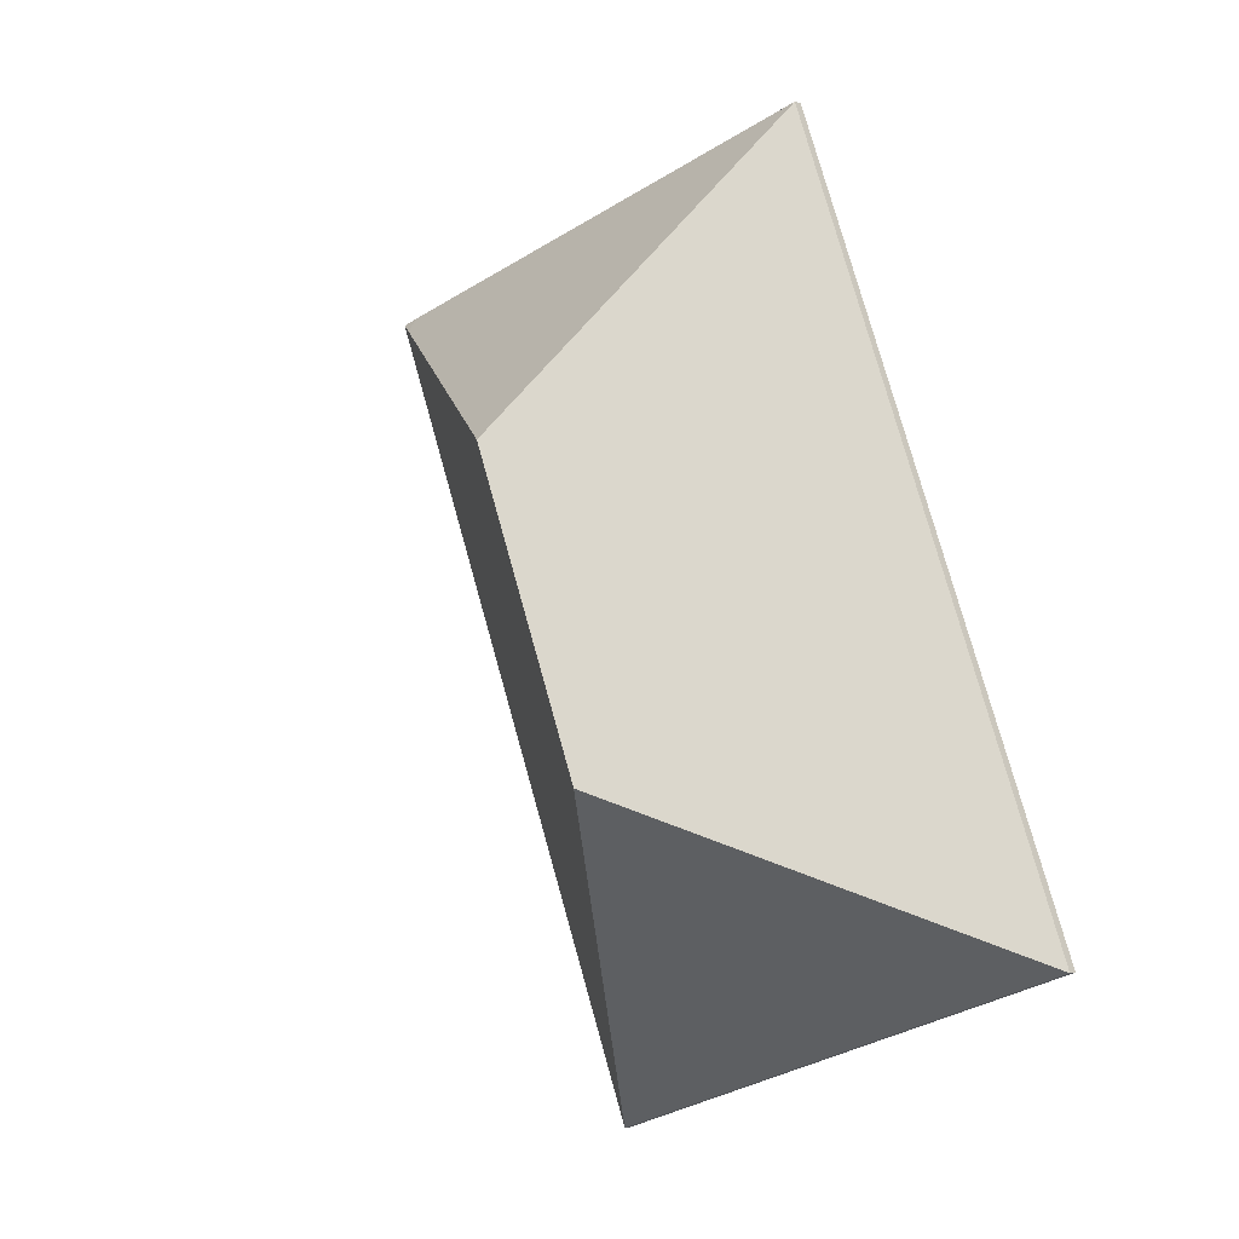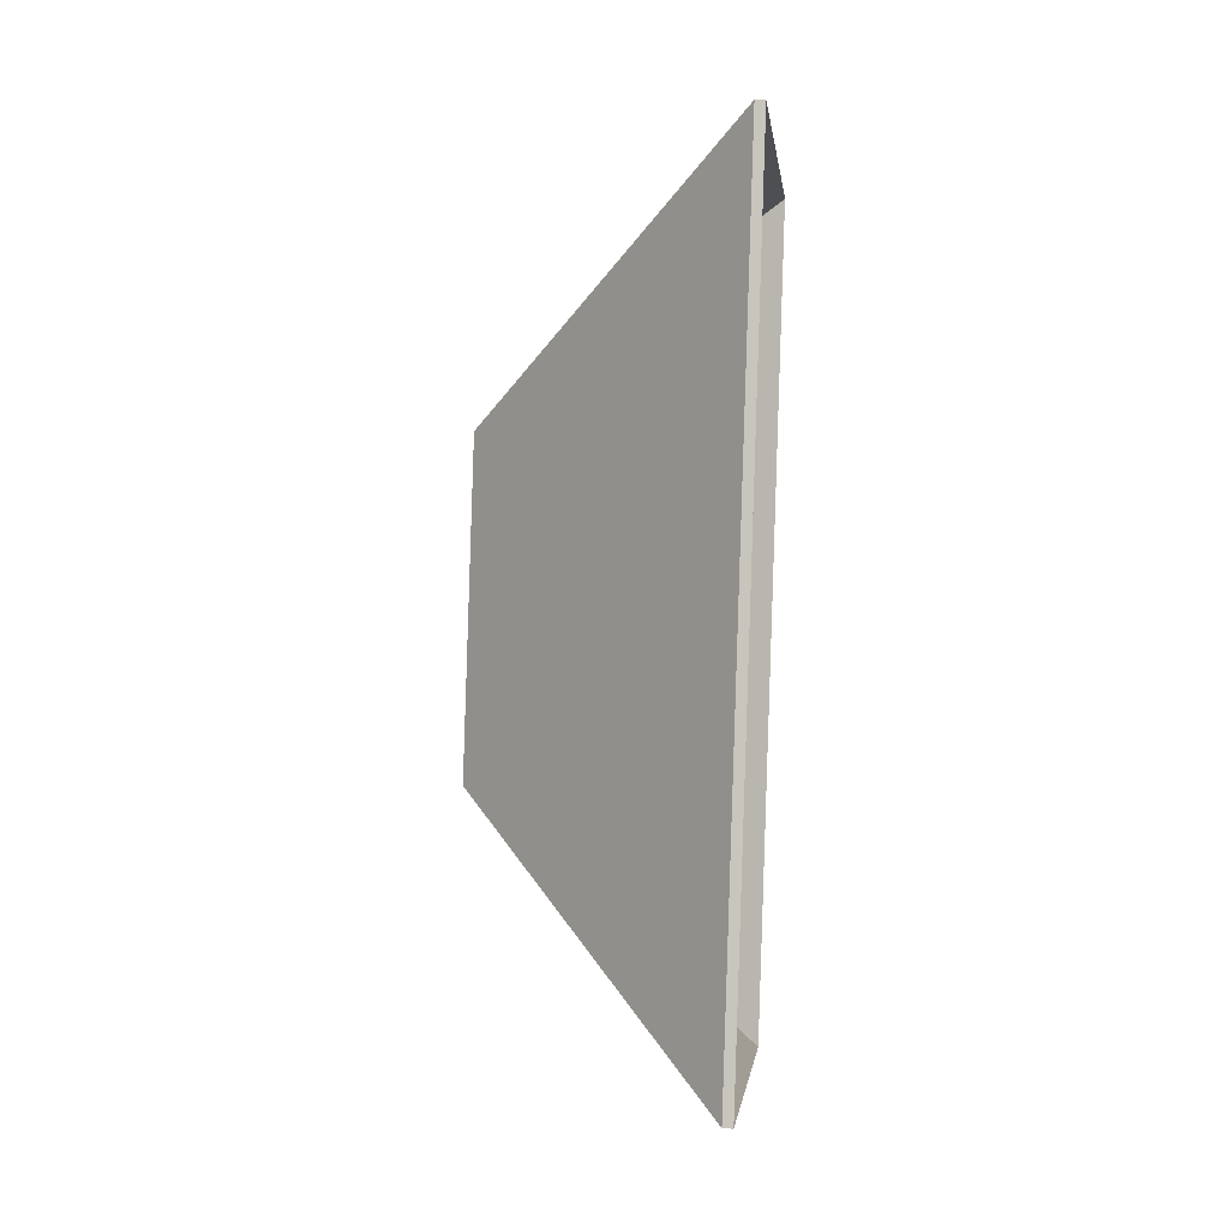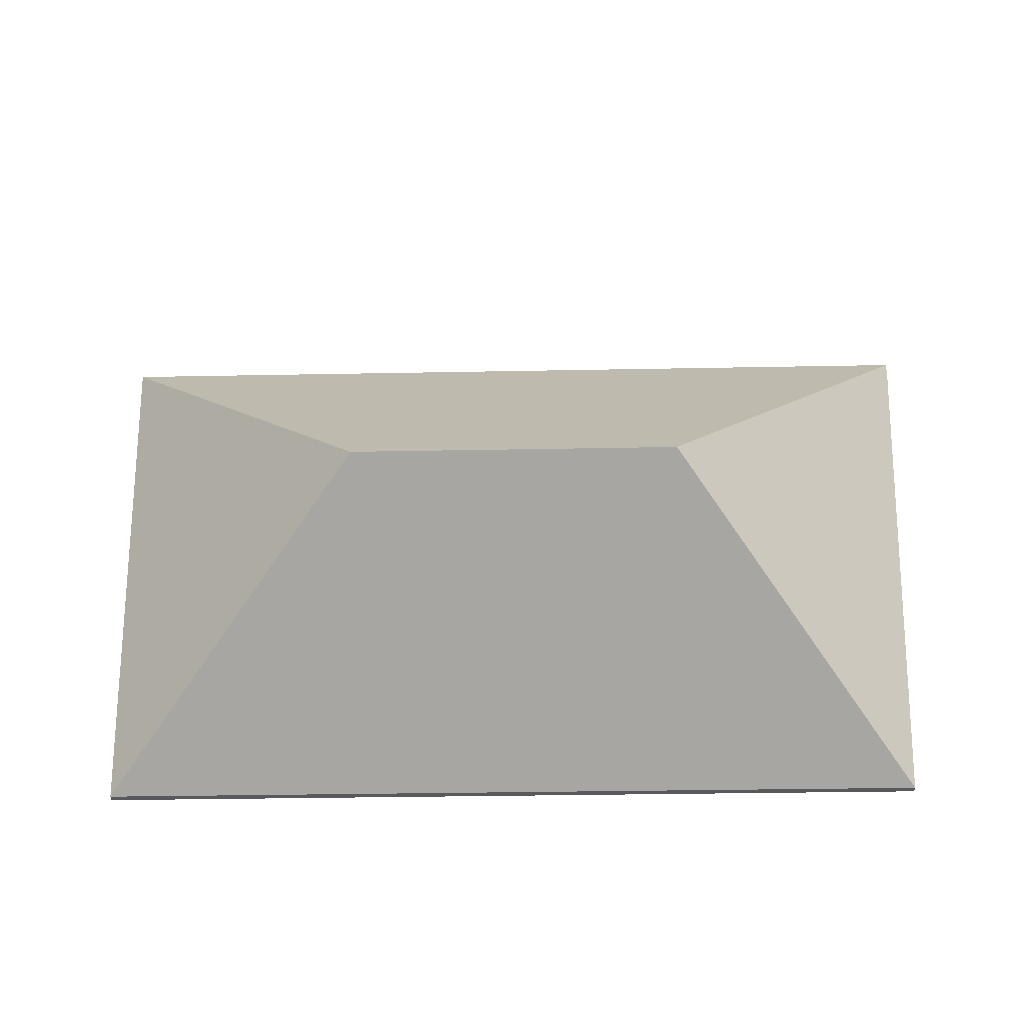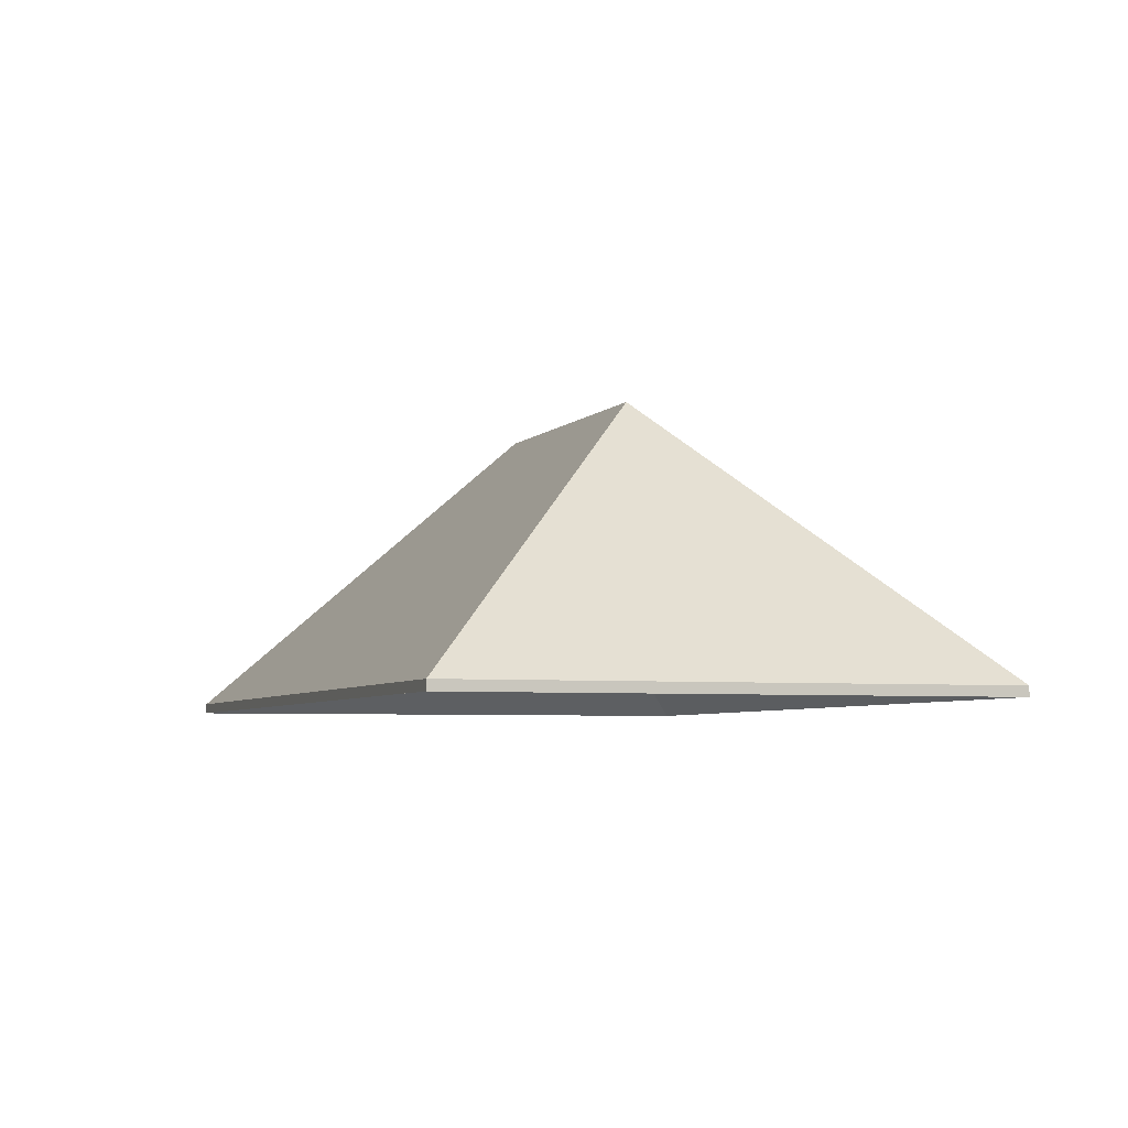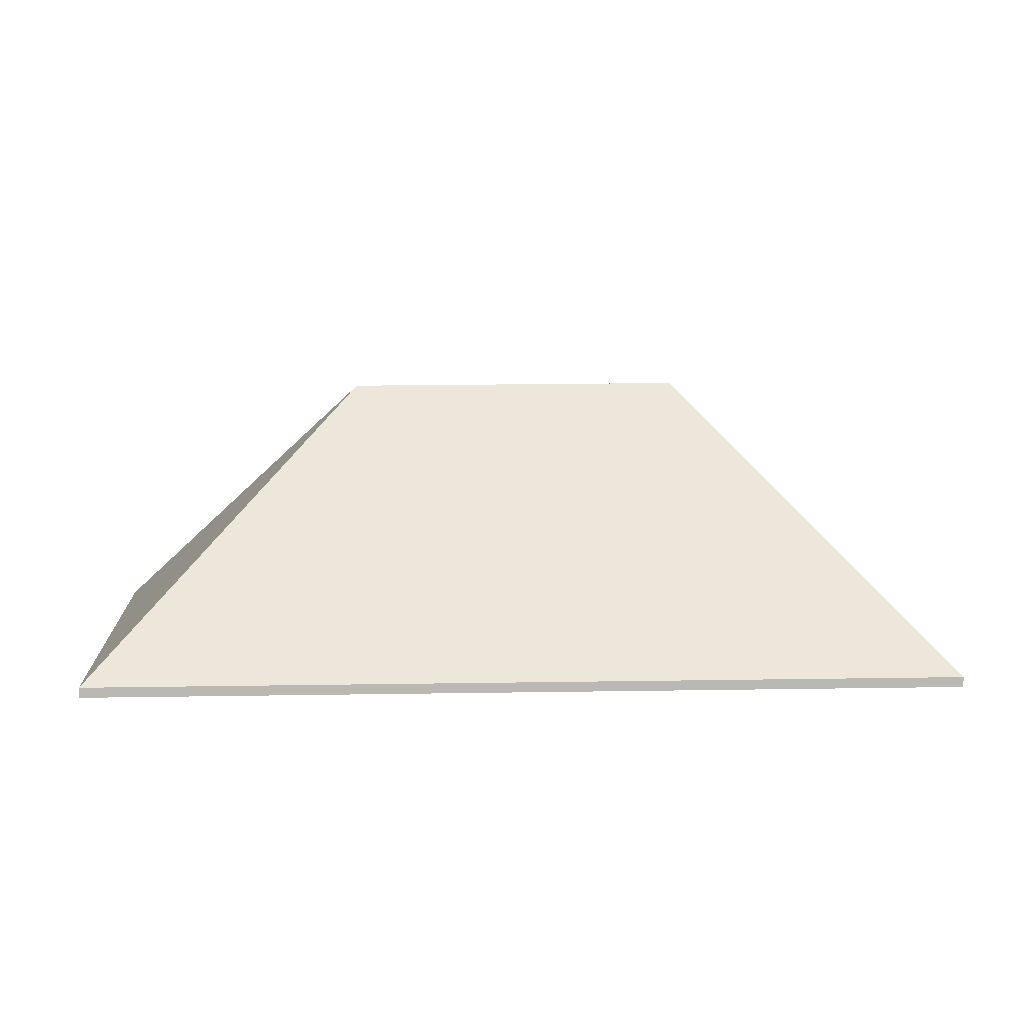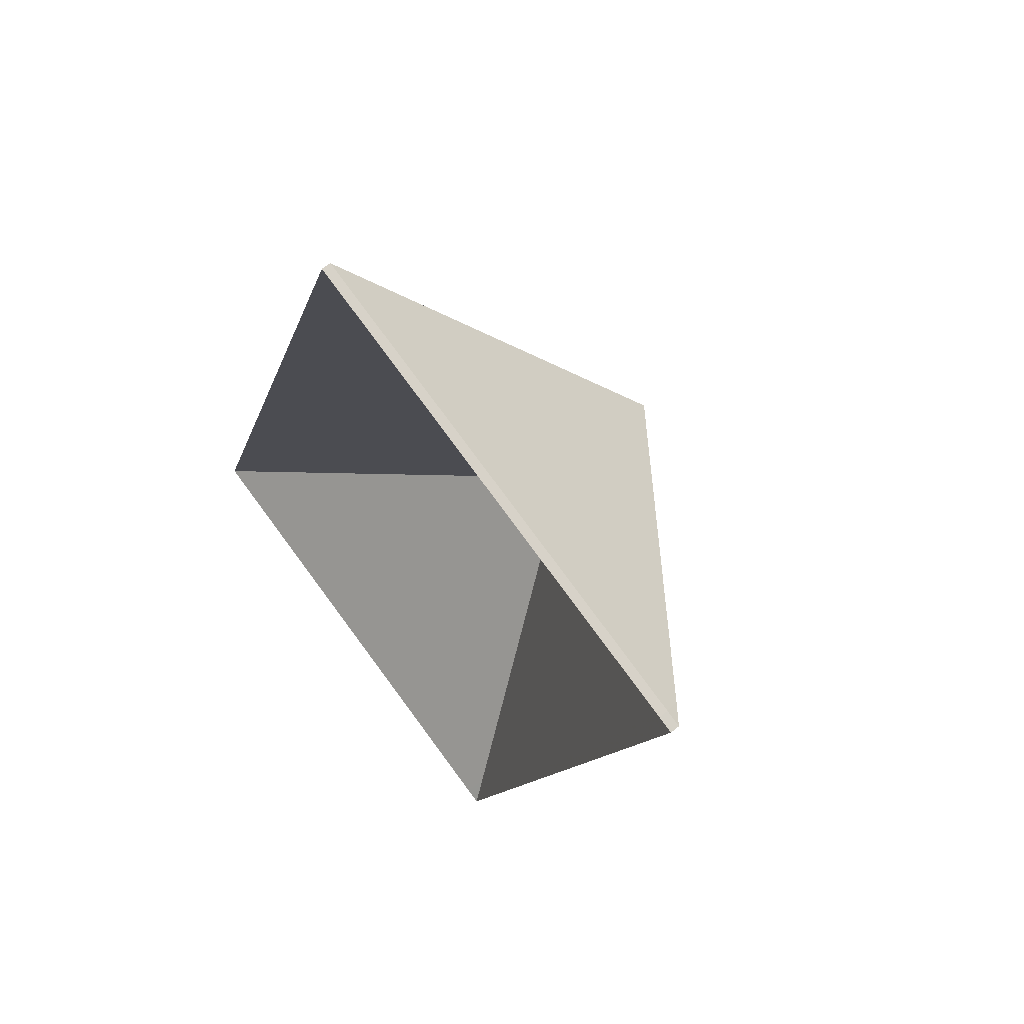
<metadata>
{"format":"obj","ext":"obj","renderer":"f3d","projection":"perspective","resolution":1024,"background":"white","views":[{"elev":-2.4,"azim":-140.8,"up":"+Z"},{"elev":18.0,"azim":-84.4,"up":"+Z"},{"elev":60.7,"azim":-70.9,"up":"+Y"},{"elev":-4.5,"azim":-178.9,"up":"+Y"},{"elev":8.0,"azim":-73.5,"up":"+Y"},{"elev":62.5,"azim":50.9,"up":"+Z"}]}
</metadata>
<code>
v 3.708 -0.01389 0.5328
v 3.714 -0.01847 0.5355
v 3.714 -0.02111 0.5355
v 3.708 -0.01652 0.5328
v 3.714 -0.01847 0.5355
v 3.71 -0.01847 0.5371
v 3.71 -0.02111 0.5371
v 3.714 -0.02111 0.5355
v 3.71 -0.01847 0.5371
v 3.708 -0.01389 0.5328
v 3.708 -0.01652 0.5328
v 3.71 -0.02111 0.5371
v 3.714 -0.01847 0.5355
v 3.708 -0.01389 0.5328
v 3.71 -0.01847 0.5371
v 3.71 -0.02111 0.5371
v 3.708 -0.01652 0.5328
v 3.714 -0.02111 0.5355
v 3.63 -0.01375 0.3215
v 3.633 -0.01847 0.3154
v 3.633 -0.02111 0.3154
v 3.63 -0.01639 0.3215
v 3.591 0.05275 0.4064
v 3.63 -0.01375 0.3215
v 3.63 -0.01639 0.3215
v 3.591 0.05011 0.4064
v 3.621 0.05307 0.4905
v 3.591 0.05275 0.4064
v 3.591 0.05011 0.4064
v 3.621 0.05044 0.4905
v 3.708 -0.01389 0.5328
v 3.621 0.05307 0.4905
v 3.621 0.05044 0.4905
v 3.708 -0.01652 0.5328
v 3.633 -0.01847 0.3154
v 3.714 -0.01847 0.5355
v 3.714 -0.02111 0.5355
v 3.633 -0.02111 0.3154
v 3.714 -0.01847 0.5355
v 3.708 -0.01389 0.5328
v 3.708 -0.01652 0.5328
v 3.714 -0.02111 0.5355
v 3.63 -0.01375 0.3215
v 3.591 0.05275 0.4064
v 3.621 0.05307 0.4905
v 3.708 -0.01389 0.5328
v 3.633 -0.01847 0.3154
v 3.714 -0.01847 0.5355
v 3.621 0.05044 0.4905
v 3.591 0.05011 0.4064
v 3.63 -0.01639 0.3215
v 3.708 -0.01652 0.5328
v 3.714 -0.02111 0.5355
v 3.633 -0.02111 0.3154
v 3.63 -0.01375 0.3215
v 3.629 -0.01847 0.317
v 3.629 -0.02111 0.317
v 3.63 -0.01639 0.3215
v 3.629 -0.01847 0.317
v 3.633 -0.01847 0.3154
v 3.633 -0.02111 0.3154
v 3.629 -0.02111 0.317
v 3.633 -0.01847 0.3154
v 3.63 -0.01375 0.3215
v 3.63 -0.01639 0.3215
v 3.633 -0.02111 0.3154
v 3.629 -0.01847 0.317
v 3.63 -0.01375 0.3215
v 3.633 -0.01847 0.3154
v 3.633 -0.02111 0.3154
v 3.63 -0.01639 0.3215
v 3.629 -0.02111 0.317
v 3.708 -0.01389 0.5328
v 3.71 -0.01847 0.5371
v 3.71 -0.02111 0.5371
v 3.708 -0.01652 0.5328
v 3.621 0.05307 0.4905
v 3.708 -0.01389 0.5328
v 3.708 -0.01652 0.5328
v 3.621 0.05044 0.4905
v 3.71 -0.01847 0.5371
v 3.577 -0.01847 0.5798
v 3.577 -0.02111 0.5798
v 3.71 -0.02111 0.5371
v 3.577 -0.01847 0.5798
v 3.621 0.05307 0.4905
v 3.621 0.05044 0.4905
v 3.577 -0.02111 0.5798
v 3.708 -0.01389 0.5328
v 3.621 0.05307 0.4905
v 3.577 -0.01847 0.5798
v 3.71 -0.01847 0.5371
v 3.577 -0.02111 0.5798
v 3.621 0.05044 0.4905
v 3.708 -0.01652 0.5328
v 3.71 -0.02111 0.5371
v 3.591 0.05275 0.4064
v 3.499 -0.01847 0.3635
v 3.499 -0.02111 0.3635
v 3.591 0.05011 0.4064
v 3.499 -0.01847 0.3635
v 3.629 -0.01847 0.317
v 3.629 -0.02111 0.317
v 3.499 -0.02111 0.3635
v 3.63 -0.01375 0.3215
v 3.591 0.05275 0.4064
v 3.591 0.05011 0.4064
v 3.63 -0.01639 0.3215
v 3.629 -0.01847 0.317
v 3.63 -0.01375 0.3215
v 3.63 -0.01639 0.3215
v 3.629 -0.02111 0.317
v 3.591 0.05275 0.4064
v 3.63 -0.01375 0.3215
v 3.629 -0.01847 0.317
v 3.499 -0.01847 0.3635
v 3.629 -0.02111 0.317
v 3.63 -0.01639 0.3215
v 3.591 0.05011 0.4064
v 3.499 -0.02111 0.3635
v 3.621 0.05307 0.4905
v 3.577 -0.01847 0.5798
v 3.577 -0.02111 0.5798
v 3.621 0.05044 0.4905
v 3.591 0.05275 0.4064
v 3.621 0.05307 0.4905
v 3.621 0.05044 0.4905
v 3.591 0.05011 0.4064
v 3.577 -0.01847 0.5798
v 3.499 -0.01847 0.3635
v 3.499 -0.02111 0.3635
v 3.577 -0.02111 0.5798
v 3.499 -0.01847 0.3635
v 3.591 0.05275 0.4064
v 3.591 0.05011 0.4064
v 3.499 -0.02111 0.3635
v 3.621 0.05307 0.4905
v 3.591 0.05275 0.4064
v 3.499 -0.01847 0.3635
v 3.577 -0.01847 0.5798
v 3.499 -0.02111 0.3635
v 3.591 0.05011 0.4064
v 3.621 0.05044 0.4905
v 3.577 -0.02111 0.5798
f 1 2 3
f 1 3 4
f 5 6 7
f 5 7 8
f 9 10 11
f 9 11 12
f 13 14 15
f 16 17 18
f 19 20 21
f 19 21 22
f 23 24 25
f 23 25 26
f 27 28 29
f 27 29 30
f 31 32 33
f 31 33 34
f 35 36 37
f 35 37 38
f 39 40 41
f 39 41 42
f 43 44 45
f 43 45 46
f 47 43 46
f 47 46 48
f 49 50 51
f 52 49 51
f 53 52 54
f 54 52 51
f 55 56 57
f 55 57 58
f 59 60 61
f 59 61 62
f 63 64 65
f 63 65 66
f 67 68 69
f 70 71 72
f 73 74 75
f 73 75 76
f 77 78 79
f 77 79 80
f 81 82 83
f 81 83 84
f 85 86 87
f 85 87 88
f 89 90 91
f 89 91 92
f 93 94 95
f 93 95 96
f 97 98 99
f 97 99 100
f 101 102 103
f 101 103 104
f 105 106 107
f 105 107 108
f 109 110 111
f 109 111 112
f 113 114 115
f 113 115 116
f 117 118 119
f 117 119 120
f 121 122 123
f 121 123 124
f 125 126 127
f 125 127 128
f 129 130 131
f 129 131 132
f 133 134 135
f 133 135 136
f 137 138 139
f 137 139 140
f 141 142 143
f 141 143 144

</code>
